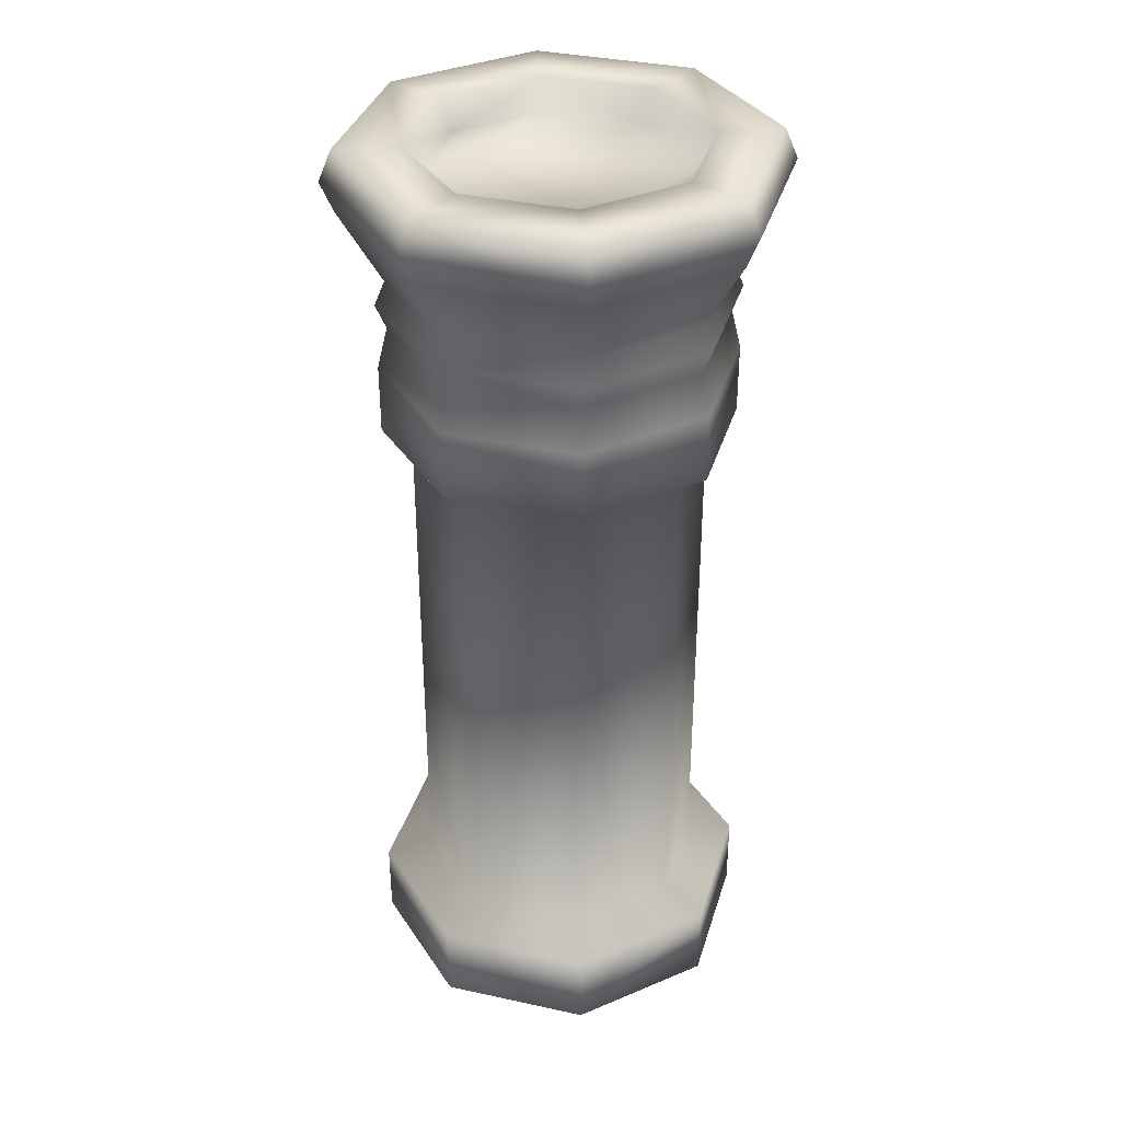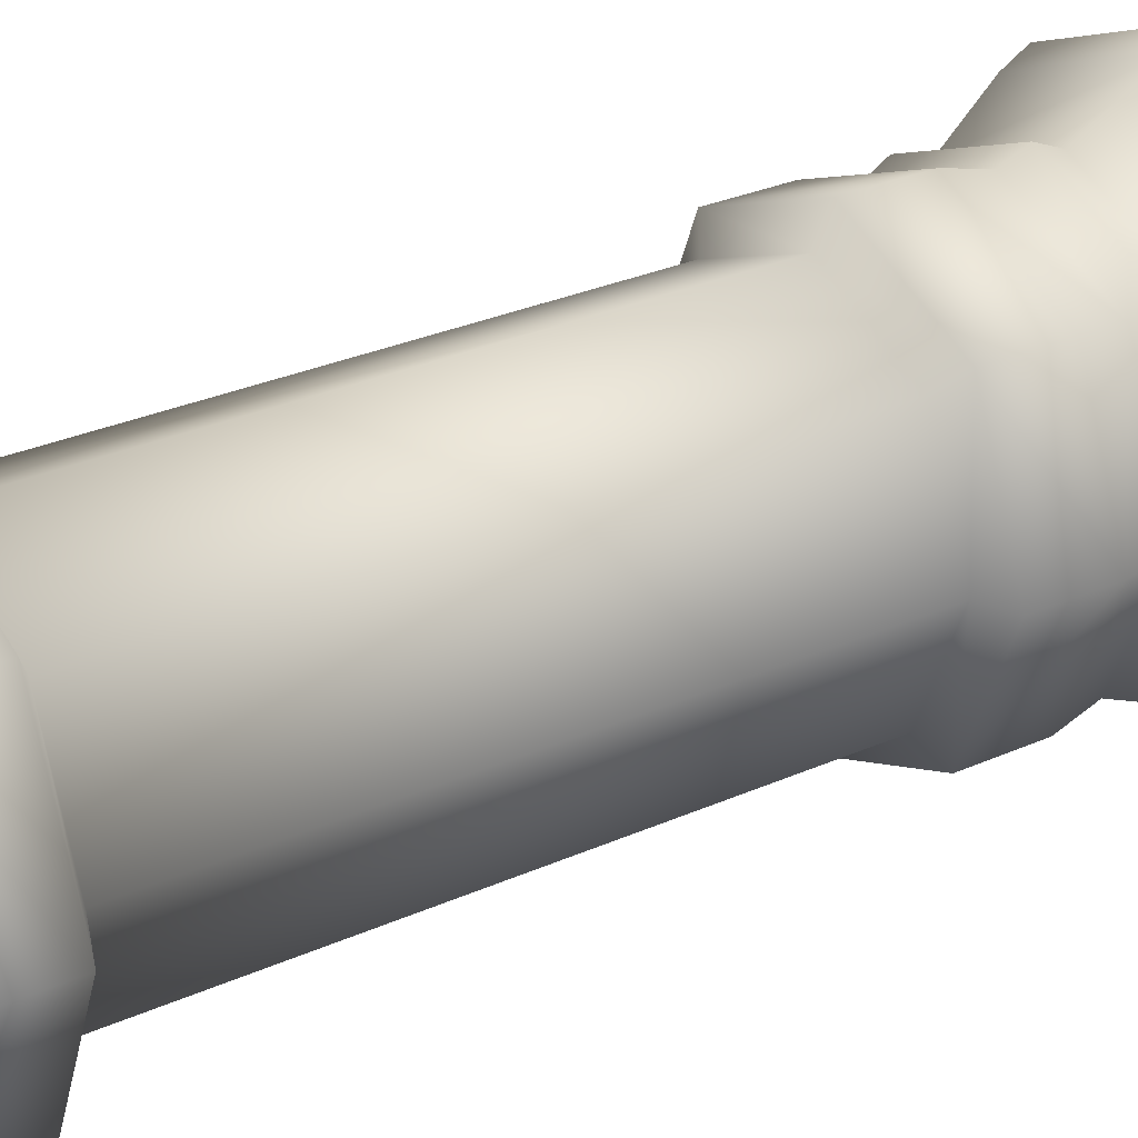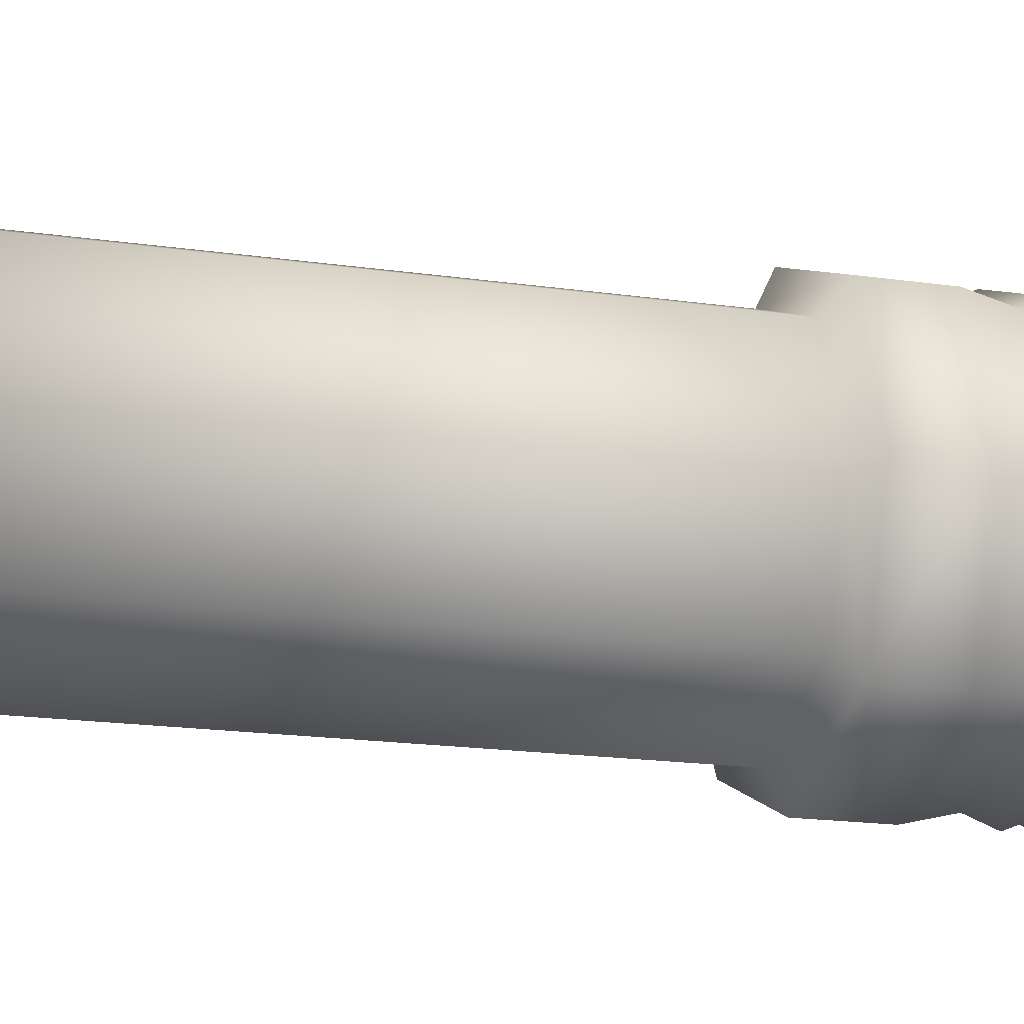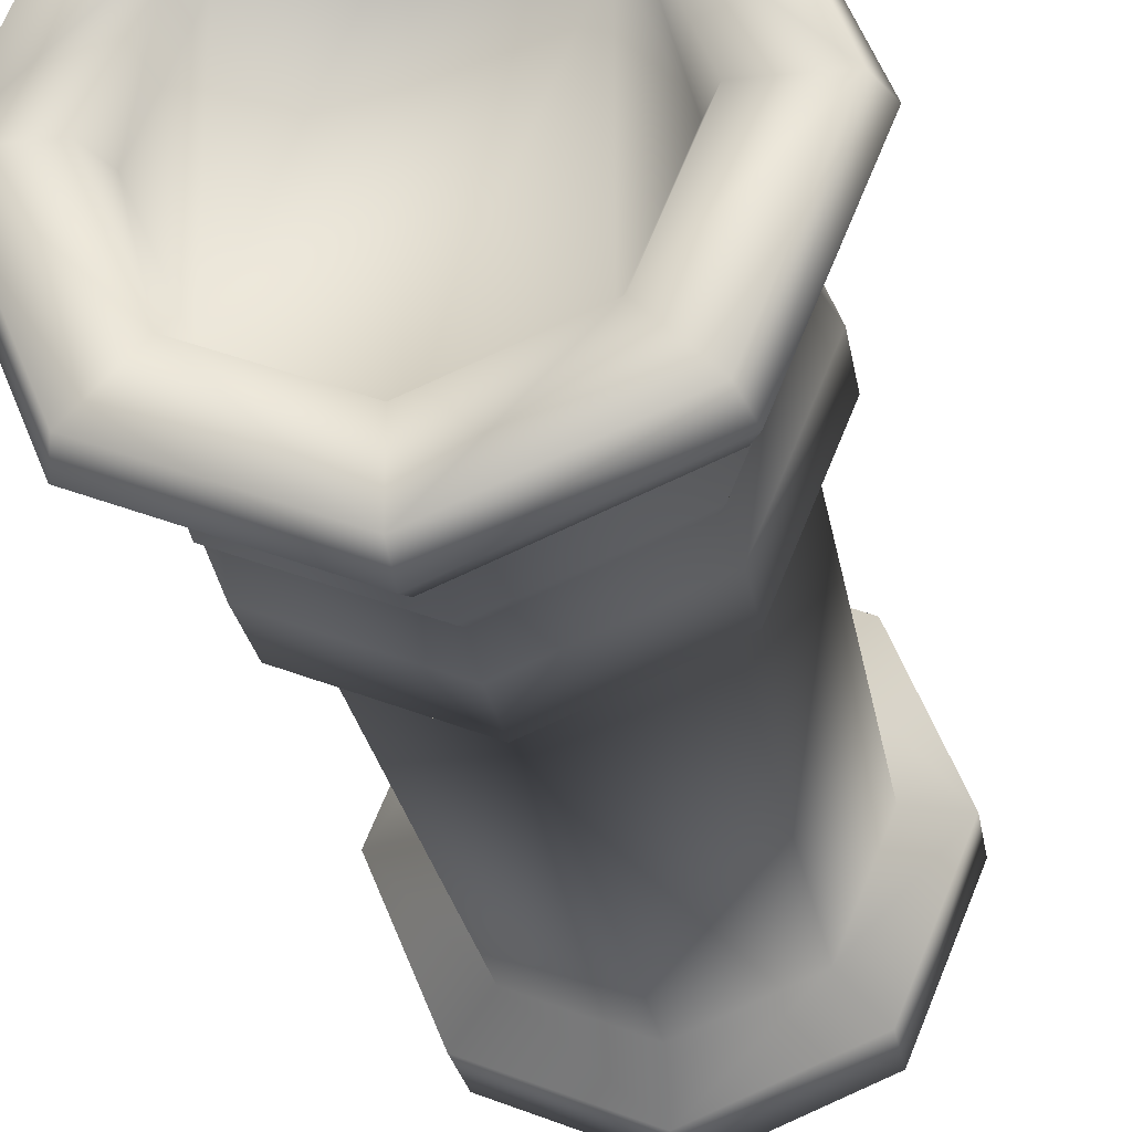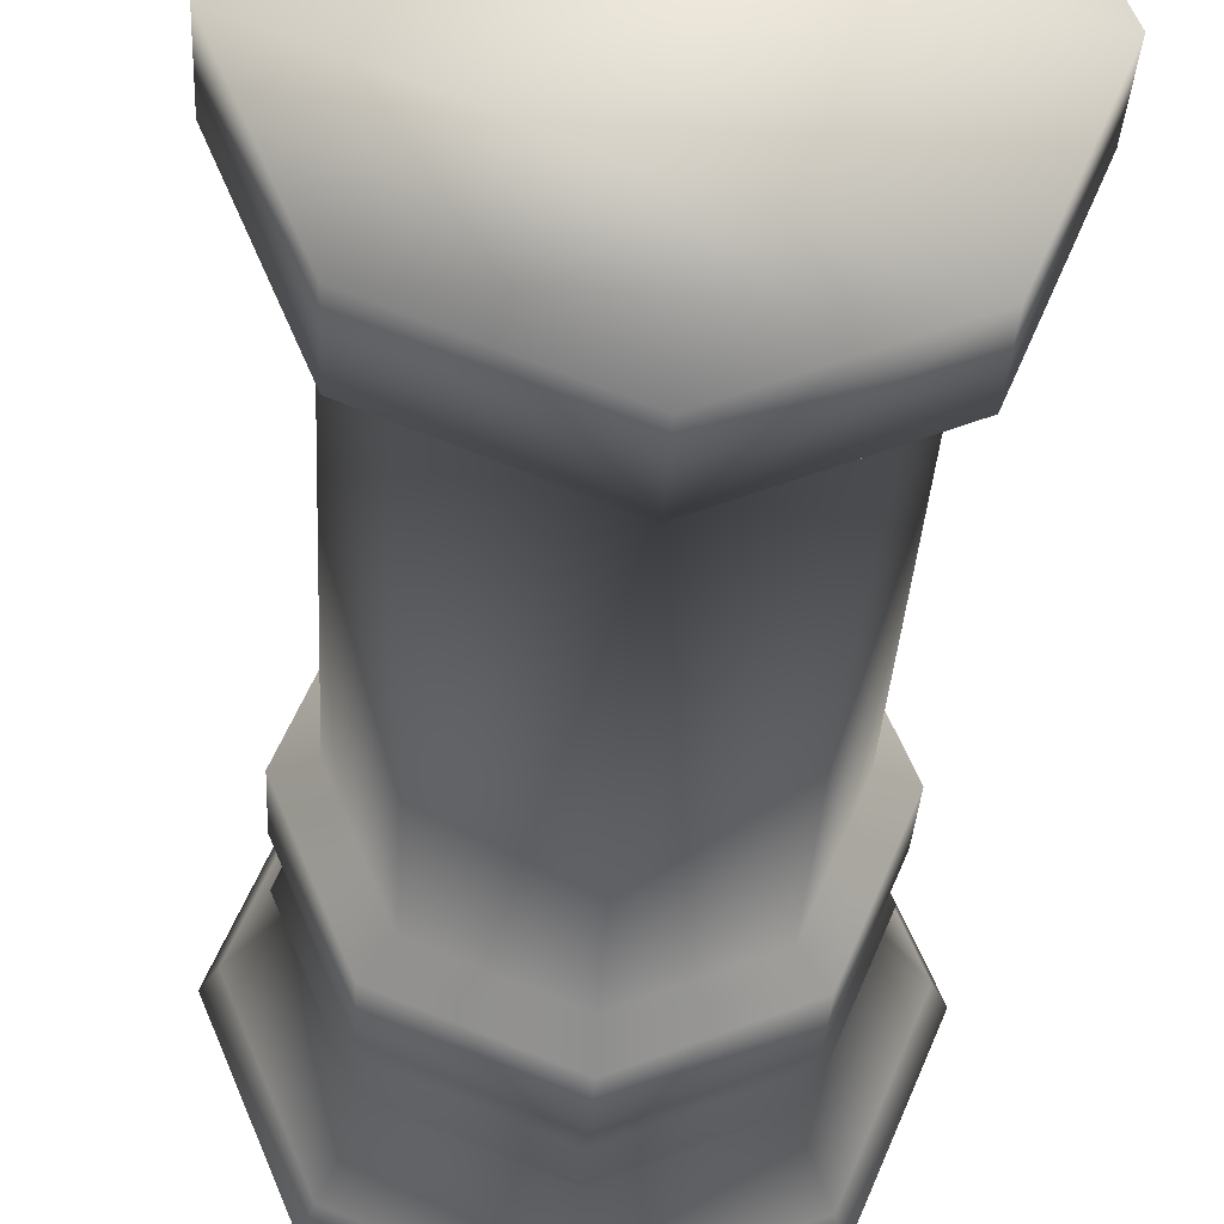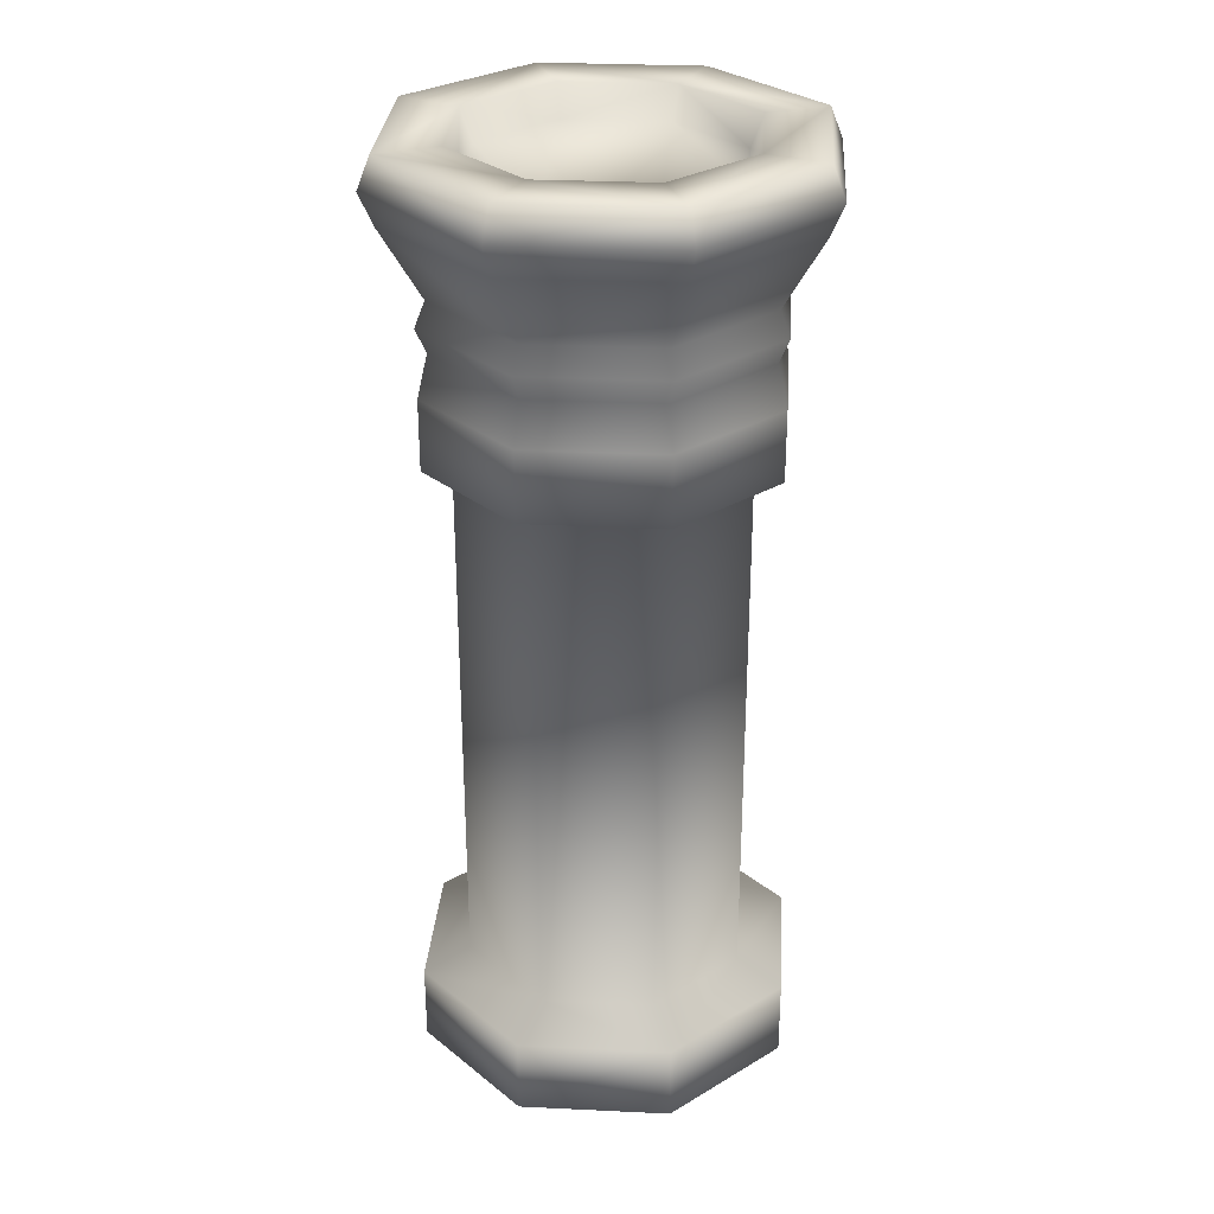
<metadata>
{"format":"obj","ext":"obj","renderer":"f3d","projection":"perspective","resolution":1024,"background":"white","views":[{"elev":35.6,"azim":38.5,"up":"+Y"},{"elev":28.9,"azim":56.2,"up":"+Z"},{"elev":-17.5,"azim":73.7,"up":"+Z"},{"elev":-25.6,"azim":-170.7,"up":"+Z"},{"elev":-31.3,"azim":-2.9,"up":"+Z"},{"elev":29.7,"azim":-18.5,"up":"+Y"}]}
</metadata>
<code>
o queen
v 0.1875 -0.4977 -1.598e-16
v 0.1326 -0.4977 0.1326
v 9.338e-19 -0.4977 0.1875
v -0.1326 -0.4977 0.1326
v -0.1875 -0.4977 -1.598e-16
v -0.1326 -0.4977 -0.1326
v 9.338e-19 -0.4977 -0.1875
v 0.1326 -0.4977 -0.1326
v 0.25 -0.524 -1.598e-16
v 0.1768 -0.524 0.1768
v 9.338e-19 -0.524 0.25
v -0.1768 -0.524 0.1768
v -0.25 -0.524 -1.598e-16
v -0.1768 -0.524 -0.1768
v 9.338e-19 -0.524 -0.25
v 0.1768 -0.524 -0.1768
v 0.25 -0.624 -1.598e-16
v 0.1768 -0.624 0.1768
v 9.338e-19 -0.624 0.25
v -0.1768 -0.624 0.1768
v -0.25 -0.624 -1.598e-16
v -0.1768 -0.624 -0.1768
v 9.338e-19 -0.624 -0.25
v 0.1768 -0.624 -0.1768
v 0.1875 0.1773 -1.598e-16
v 0.1326 0.1773 0.1326
v 9.338e-19 0.1773 0.1875
v -0.1326 0.1773 0.1326
v -0.1875 0.1773 -1.598e-16
v -0.1326 0.1773 -0.1326
v 9.338e-19 0.1773 -0.1875
v 0.1326 0.1773 -0.1326
v 0.225 0.2848 2.843e-16
v 0.1591 0.2848 0.1591
v -2.211e-16 0.2848 0.225
v -0.1591 0.2848 0.1591
v -0.225 0.2848 2.843e-16
v -0.1591 0.2848 -0.1591
v -2.211e-16 0.2848 -0.225
v 0.1591 0.2848 -0.1591
v 0.225 0.1948 2.843e-16
v 0.1591 0.1948 0.1591
v -2.211e-16 0.1948 0.225
v -0.1591 0.1948 0.1591
v -0.225 0.1948 2.843e-16
v -0.1591 0.1948 -0.1591
v -2.211e-16 0.1948 -0.225
v 0.1591 0.1948 -0.1591
v 0.225 0.3707 2.843e-16
v 0.2118 0.3389 2.843e-16
v 0.2118 0.4025 2.843e-16
v 0.1591 0.3707 0.1591
v 0.1498 0.3389 0.1498
v 0.1498 0.4025 0.1498
v 9.338e-19 0.3707 0.225
v 9.338e-19 0.3389 0.2118
v 9.338e-19 0.4025 0.2118
v -0.1591 0.3707 0.1591
v -0.1498 0.3389 0.1498
v -0.1498 0.4025 0.1498
v -0.225 0.3707 2.843e-16
v -0.2118 0.3389 2.843e-16
v -0.2118 0.4025 2.843e-16
v -0.1591 0.3707 -0.1591
v -0.1498 0.3389 -0.1498
v -0.1498 0.4025 -0.1498
v 9.338e-19 0.3707 -0.225
v 9.338e-19 0.3389 -0.2118
v 9.338e-19 0.4025 -0.2118
v 0.1591 0.3707 -0.1591
v 0.1498 0.3389 -0.1498
v 0.1498 0.4025 -0.1498
v 0.2812 0.5351 1.405e-16
v 0.2648 0.5749 1.357e-16
v 0.1852 0.5749 1.357e-16
v 0.1688 0.5351 1.405e-16
v 0.2648 0.4954 1.454e-16
v 0.1989 0.5351 -0.1989
v 0.1872 0.5749 -0.1872
v 0.131 0.5749 -0.131
v 0.1193 0.5351 -0.1193
v 0.1872 0.4954 -0.1872
v -1.195e-17 0.5351 -0.2812
v -1.195e-17 0.5749 -0.2648
v -1.195e-17 0.5749 -0.1852
v -1.195e-17 0.5351 -0.1688
v -1.195e-17 0.4954 -0.2648
v -0.1989 0.5351 -0.1989
v -0.1872 0.5749 -0.1872
v -0.131 0.5749 -0.131
v -0.1193 0.5351 -0.1193
v -0.1872 0.4954 -0.1872
v -0.2812 0.5351 1.405e-16
v -0.2648 0.5749 1.357e-16
v -0.1852 0.5749 1.357e-16
v -0.1688 0.5351 1.405e-16
v -0.2648 0.4954 1.454e-16
v -0.1989 0.5351 0.1989
v -0.1872 0.5749 0.1872
v -0.131 0.5749 0.131
v -0.1193 0.5351 0.1193
v -0.1872 0.4954 0.1872
v -1.195e-17 0.5351 0.2812
v -1.195e-17 0.5749 0.2648
v -1.195e-17 0.5749 0.1852
v -1.195e-17 0.5351 0.1688
v -1.195e-17 0.4954 0.2648
v 0.1989 0.5351 0.1989
v 0.1872 0.5749 0.1872
v 0.131 0.5749 0.131
v 0.1193 0.5351 0.1193
v 0.1872 0.4954 0.1872
g queen_default
f 1 8 25
f 1 9 8
f 2 9 1
f 2 27 3
f 3 11 2
f 3 27 4
f 4 11 3
f 4 29 5
f 5 13 4
f 5 29 6
f 6 13 5
f 6 31 7
f 7 15 6
f 7 31 8
f 8 15 7
f 9 2 10
f 9 18 17
f 9 24 16
f 10 2 11
f 10 18 9
f 11 4 12
f 11 18 10
f 11 20 19
f 12 4 13
f 12 20 11
f 13 6 14
f 13 20 12
f 13 22 21
f 14 6 15
f 14 22 13
f 15 8 16
f 15 22 14
f 15 24 23
f 16 8 9
f 16 24 15
f 17 21 24
f 17 24 9
f 18 20 17
f 19 18 11
f 19 20 18
f 21 17 20
f 21 20 13
f 22 24 21
f 23 22 15
f 23 24 22
f 25 2 1
f 25 8 32
f 25 42 26
f 26 2 25
f 26 42 27
f 27 2 26
f 27 44 28
f 28 4 27
f 28 44 29
f 29 4 28
f 29 46 30
f 30 6 29
f 30 46 31
f 31 6 30
f 31 48 32
f 32 8 31
f 32 48 25
f 33 42 41
f 33 48 40
f 33 53 34
f 34 35 42
f 34 42 33
f 34 53 35
f 35 44 43
f 35 59 36
f 36 37 44
f 36 44 35
f 36 59 37
f 37 46 45
f 37 65 38
f 38 39 46
f 38 46 37
f 38 65 39
f 39 48 47
f 39 71 40
f 40 48 39
f 40 71 33
f 41 25 48
f 41 48 33
f 42 25 41
f 43 27 42
f 43 42 35
f 44 27 43
f 45 29 44
f 45 44 37
f 46 29 45
f 47 31 46
f 47 46 39
f 48 31 47
f 49 53 50
f 49 54 52
f 49 72 51
f 50 33 71
f 50 71 49
f 51 54 49
f 51 77 54
f 52 53 49
f 52 55 53
f 53 33 50
f 53 55 56
f 54 55 52
f 54 107 57
f 55 59 56
f 55 60 58
f 56 35 53
f 57 55 54
f 57 60 55
f 57 107 60
f 58 59 55
f 58 61 59
f 59 35 56
f 59 61 62
f 60 61 58
f 60 97 63
f 61 65 62
f 61 66 64
f 62 37 59
f 63 61 60
f 63 66 61
f 63 97 66
f 64 65 61
f 64 67 65
f 65 37 62
f 65 67 68
f 66 67 64
f 66 87 69
f 67 71 68
f 67 72 70
f 68 39 65
f 69 67 66
f 69 72 67
f 69 87 72
f 70 49 71
f 70 71 67
f 71 39 68
f 72 49 70
f 72 77 51
f 73 78 74
f 73 108 77
f 74 78 79
f 74 108 73
f 74 110 109
f 75 74 80
f 75 80 76
f 76 80 81
f 76 81 111
f 76 110 75
f 77 72 82
f 77 78 73
f 78 84 79
f 78 87 83
f 79 80 74
f 80 84 85
f 80 86 81
f 82 72 87
f 82 78 77
f 82 87 78
f 83 84 78
f 83 88 84
f 84 80 79
f 84 88 89
f 85 84 90
f 85 86 80
f 85 90 86
f 86 90 91
f 86 106 81
f 87 66 92
f 87 88 83
f 88 94 89
f 88 97 93
f 89 90 84
f 90 94 95
f 90 96 91
f 91 101 86
f 92 66 97
f 92 88 87
f 92 97 88
f 93 94 88
f 93 98 94
f 94 90 89
f 94 98 99
f 94 100 95
f 95 96 90
f 95 100 96
f 96 100 101
f 96 101 91
f 97 60 102
f 97 98 93
f 98 104 99
f 98 107 103
f 99 100 94
f 100 104 105
f 100 106 101
f 102 60 107
f 102 98 97
f 102 107 98
f 103 104 98
f 103 108 104
f 104 100 99
f 104 108 109
f 105 104 110
f 105 106 100
f 105 110 106
f 106 86 101
f 106 110 111
f 107 54 112
f 107 108 103
f 109 108 74
f 109 110 104
f 110 74 75
f 111 81 106
f 111 110 76
f 112 54 77
f 112 77 108
f 112 108 107

</code>
